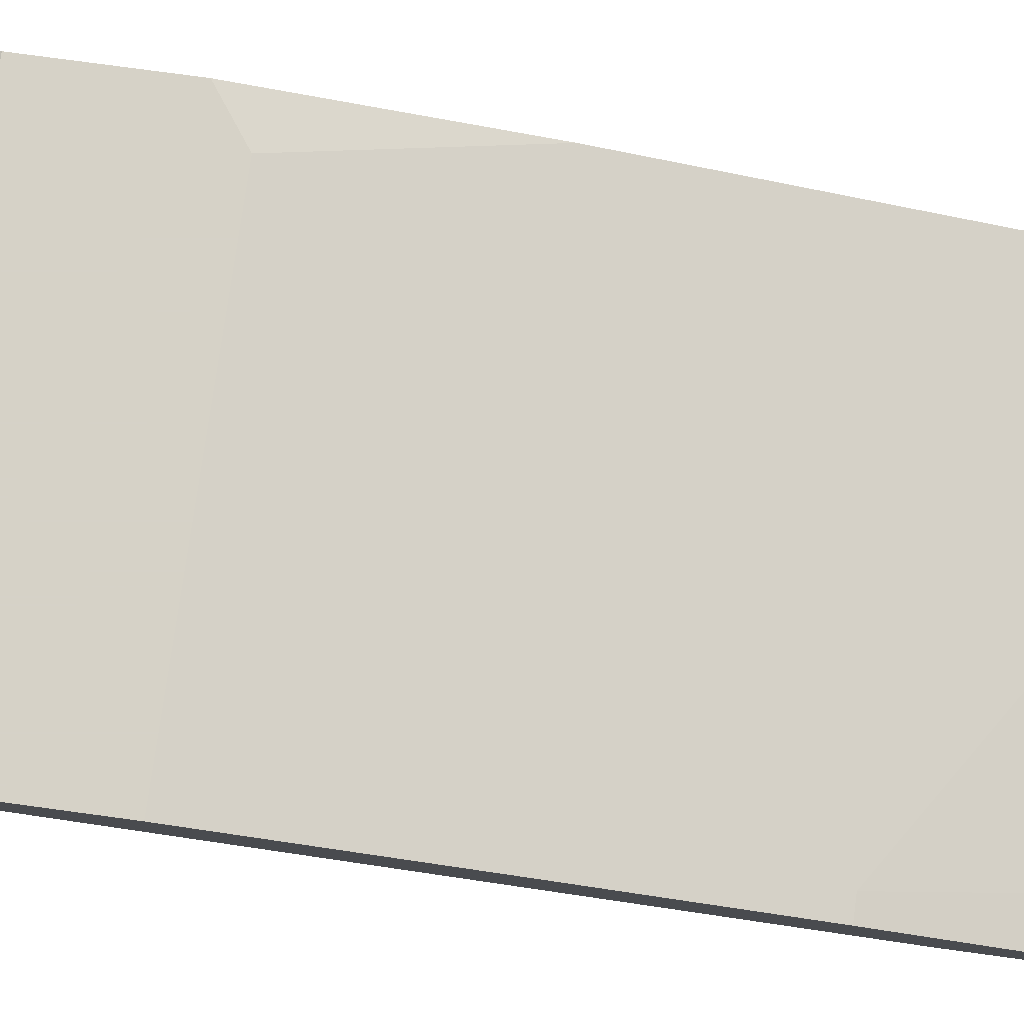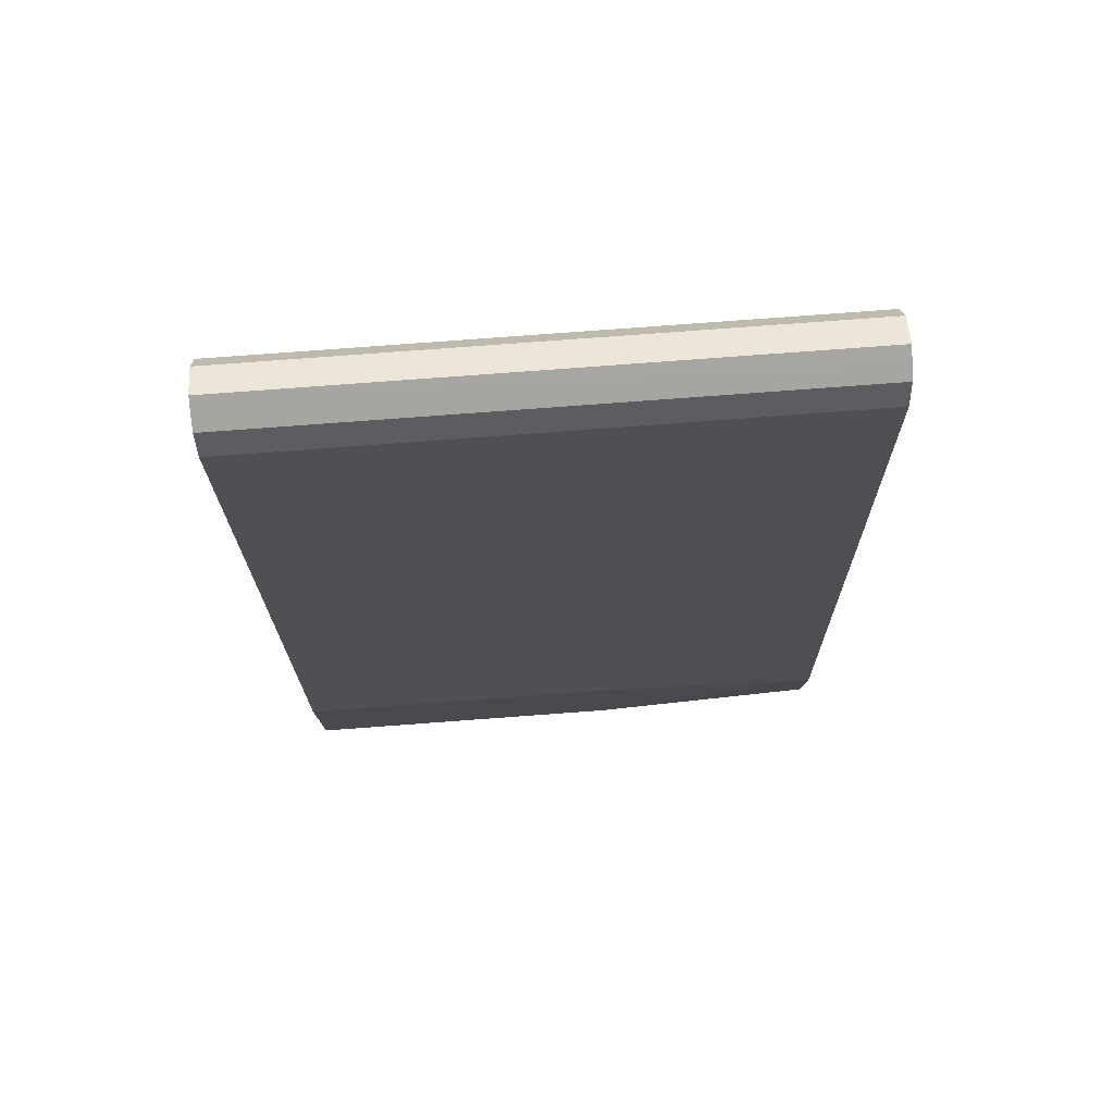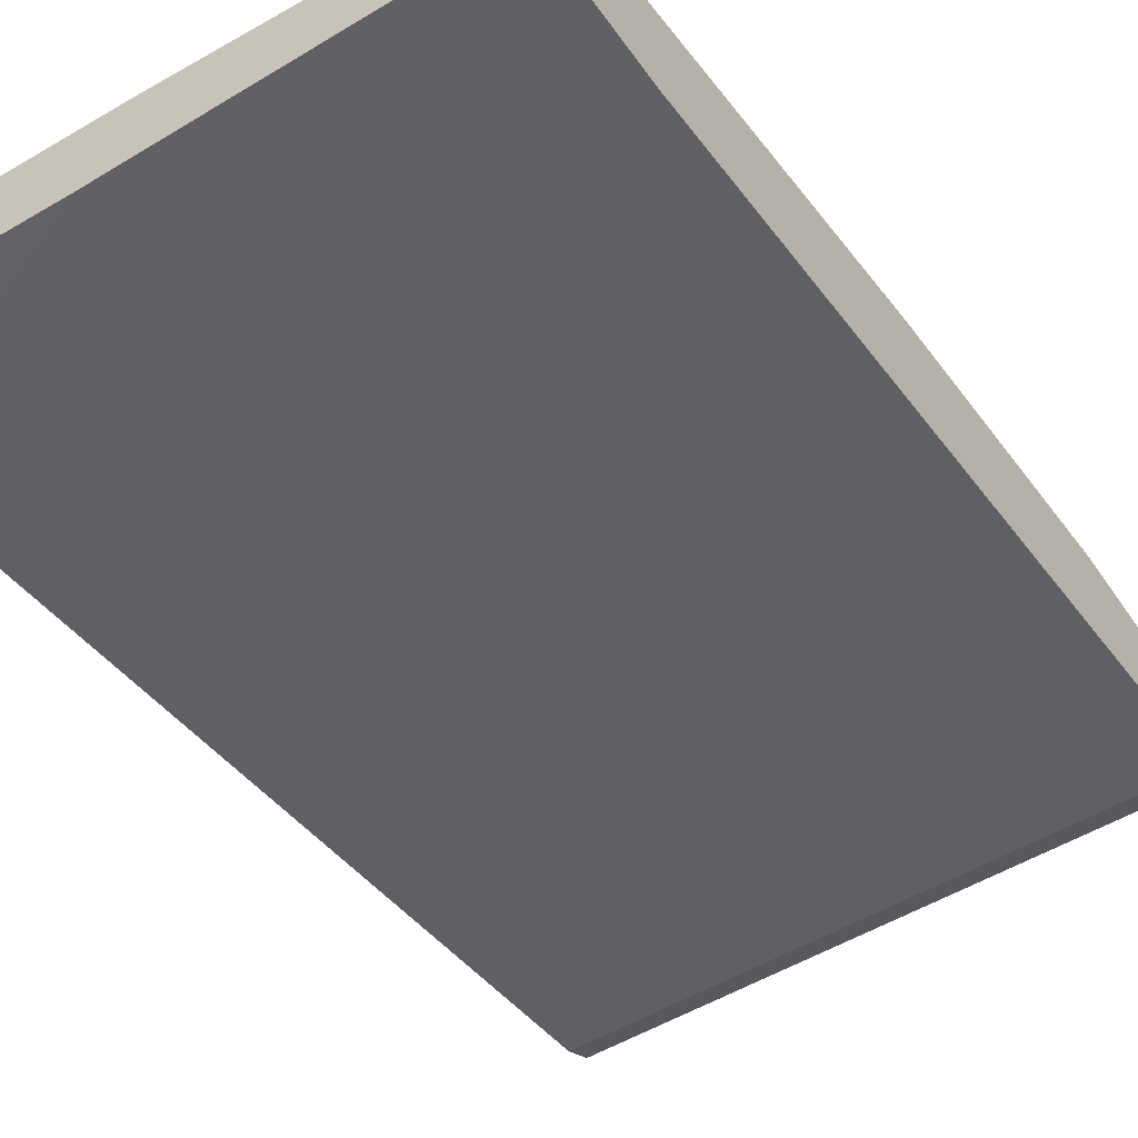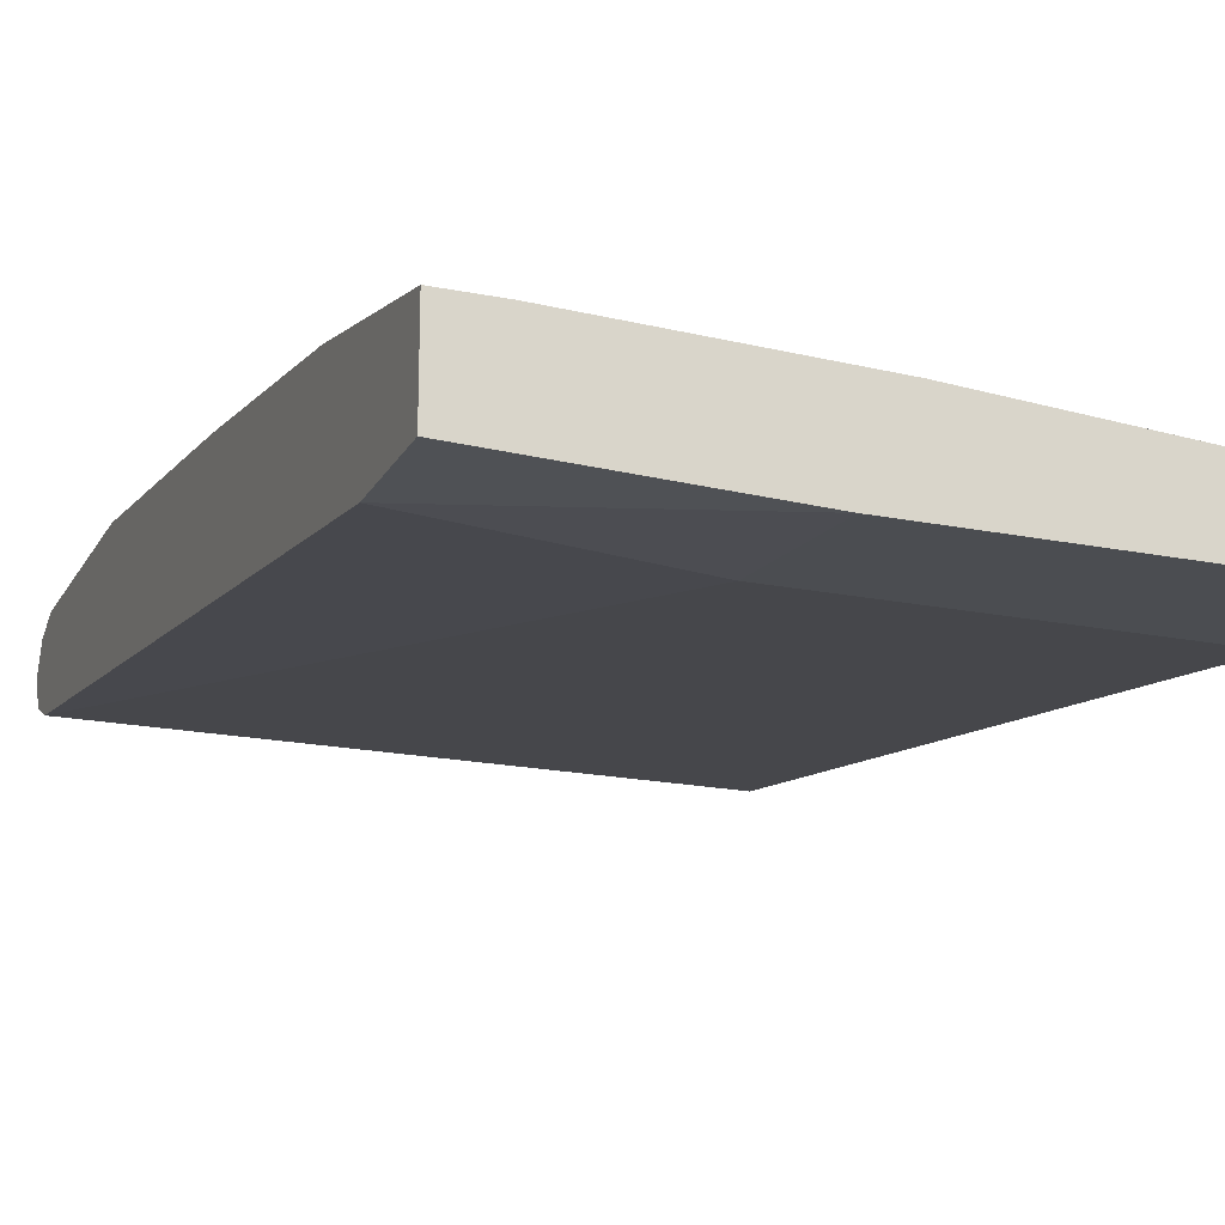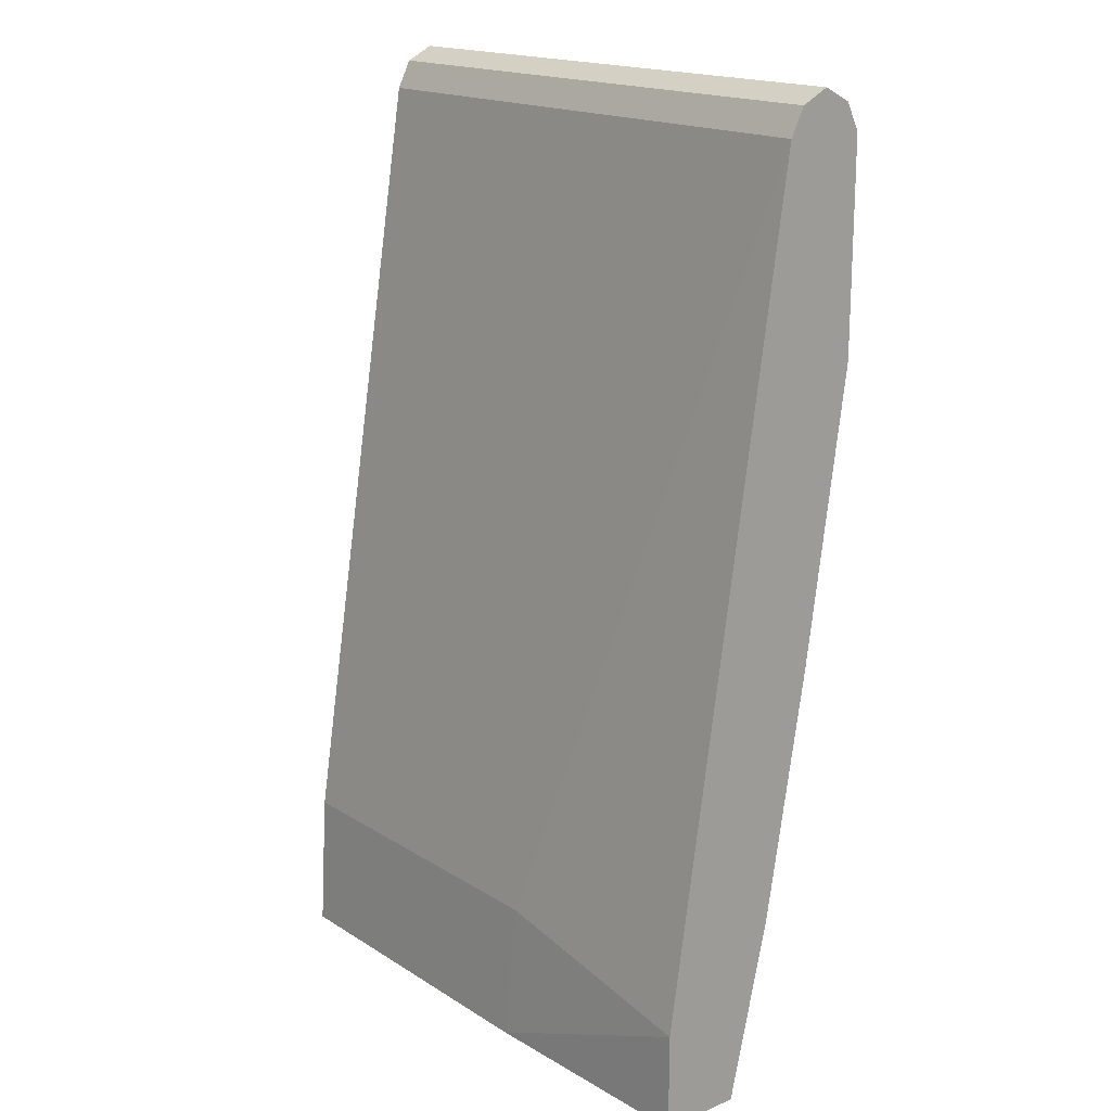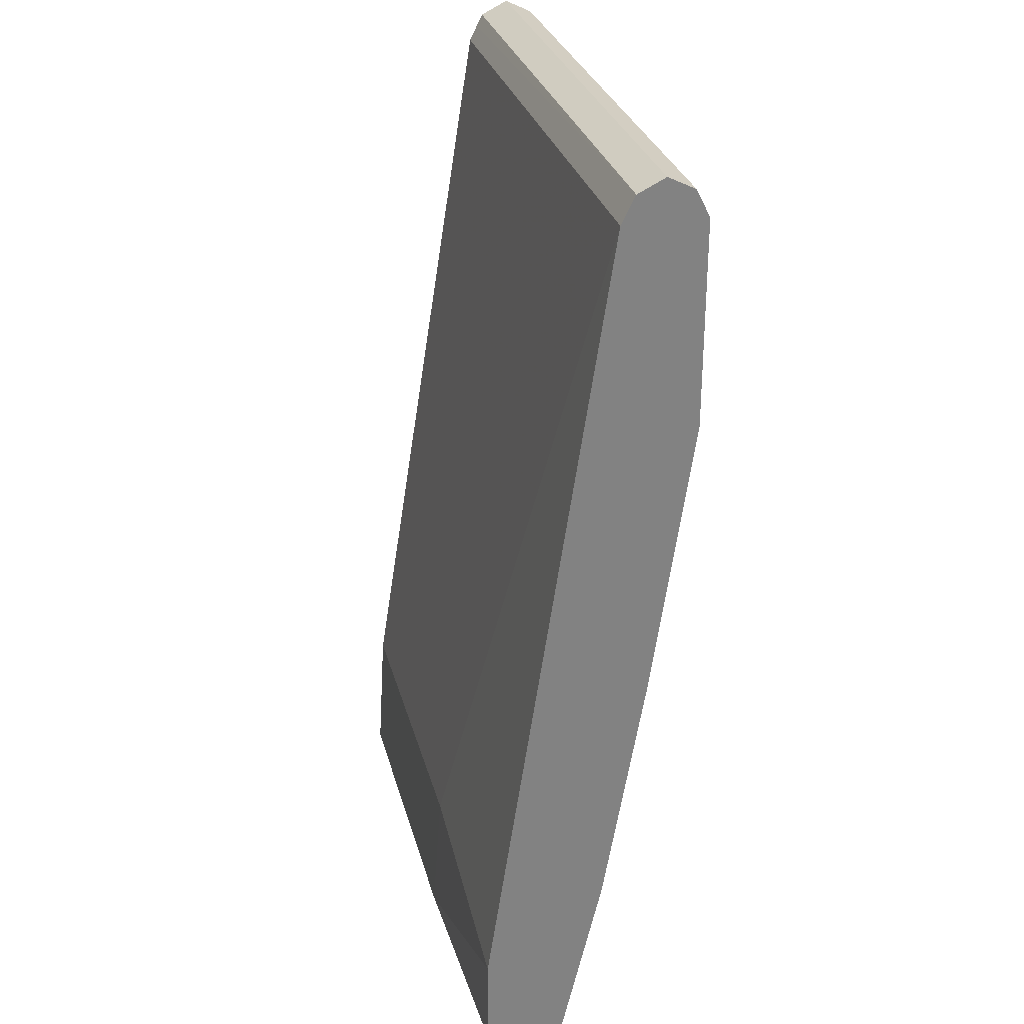
<metadata>
{"format":"obj","ext":"obj","renderer":"f3d","projection":"perspective","resolution":1024,"background":"white","views":[{"elev":78.5,"azim":-82.3,"up":"+Z"},{"elev":79.9,"azim":175.8,"up":"+Y"},{"elev":-51.7,"azim":33.2,"up":"+Z"},{"elev":-19.1,"azim":-21.0,"up":"+Z"},{"elev":17.6,"azim":-129.5,"up":"+Y"},{"elev":29.5,"azim":-104.1,"up":"+Y"}]}
</metadata>
<code>
v 0.009797 0.5282 0.5811
v -0.3602 0.5282 0.5811
v 0.009797 0.5227 0.5921
v 0.009797 0.5194 0.5635
v -0.3602 0.5235 0.5715
v -0.3602 0.5194 0.5987
v 0.009797 0.5194 0.5987
v 0.009797 0.5116 0.5595
v -0.3602 0.5194 0.5635
v -0.3602 0.5018 0.6075
v 0.009797 0.5018 0.6075
v 0.009797 0.5018 0.5547
v -0.3602 0.5018 0.5547
v -0.3602 0.3697 0.6075
v 0.009797 0.3962 0.6075
v 0.009797 9.14e-06 0.4754
v -0.2113 9.14e-06 0.4754
v -0.3602 -0.02636 0.4754
v -0.02642 0.3697 0.6075
v -0.3602 0.1849 0.5811
v 0.009797 0.2113 0.5811
v 0.009797 -0.08949 0.4703
v -0.2061 -0.08949 0.4703
v -0.3602 -0.08949 0.4754
v -0.3169 0.1849 0.5811
v -0.3602 0.02644 0.5547
v -0.3434 0.02644 0.5547
v 0.009797 -0.05278 0.5283
v 0.009797 -0.08949 0.5099
v -0.3602 -0.08949 0.5283
v -0.3272 -0.08949 0.5283
v -0.1849 -0.07921 0.5283
v -0.1797 -0.08949 0.5231
v 0.009797 -0.06942 0.52
v 0.009797 -0.08804 0.5106
f 19 25 21
f 18 23 24
f 17 23 18
f 16 23 17
f 10 19 15
f 16 22 23
f 13 17 18
f 14 25 19
f 14 20 25
f 12 17 13
f 12 16 17
f 10 15 11
f 20 26 27
f 15 19 21
f 20 27 25
f 26 30 31
f 21 27 28
f 10 14 19
f 33 35 34
f 31 33 32
f 29 35 33
f 28 33 34
f 28 32 33
f 21 25 27
f 27 32 28
f 26 31 27
f 22 24 23
f 22 30 24
f 22 31 30
f 22 33 31
f 22 29 33
f 27 31 32
f 8 13 9
f 2 5 9
f 6 11 7
f 8 12 13
f 1 2 3
f 1 3 7
f 1 7 11
f 1 11 15
f 1 15 21
f 1 21 28
f 1 28 34
f 1 35 29
f 1 29 22
f 1 22 16
f 1 16 12
f 1 12 8
f 1 8 4
f 1 4 5
f 1 34 35
f 2 6 3
f 1 5 2
f 4 9 5
f 4 8 9
f 3 6 7
f 2 10 6
f 2 14 10
f 6 10 11
f 2 20 14
f 2 26 20
f 2 30 26
f 2 24 30
f 2 18 24
f 2 13 18
f 2 9 13

</code>
